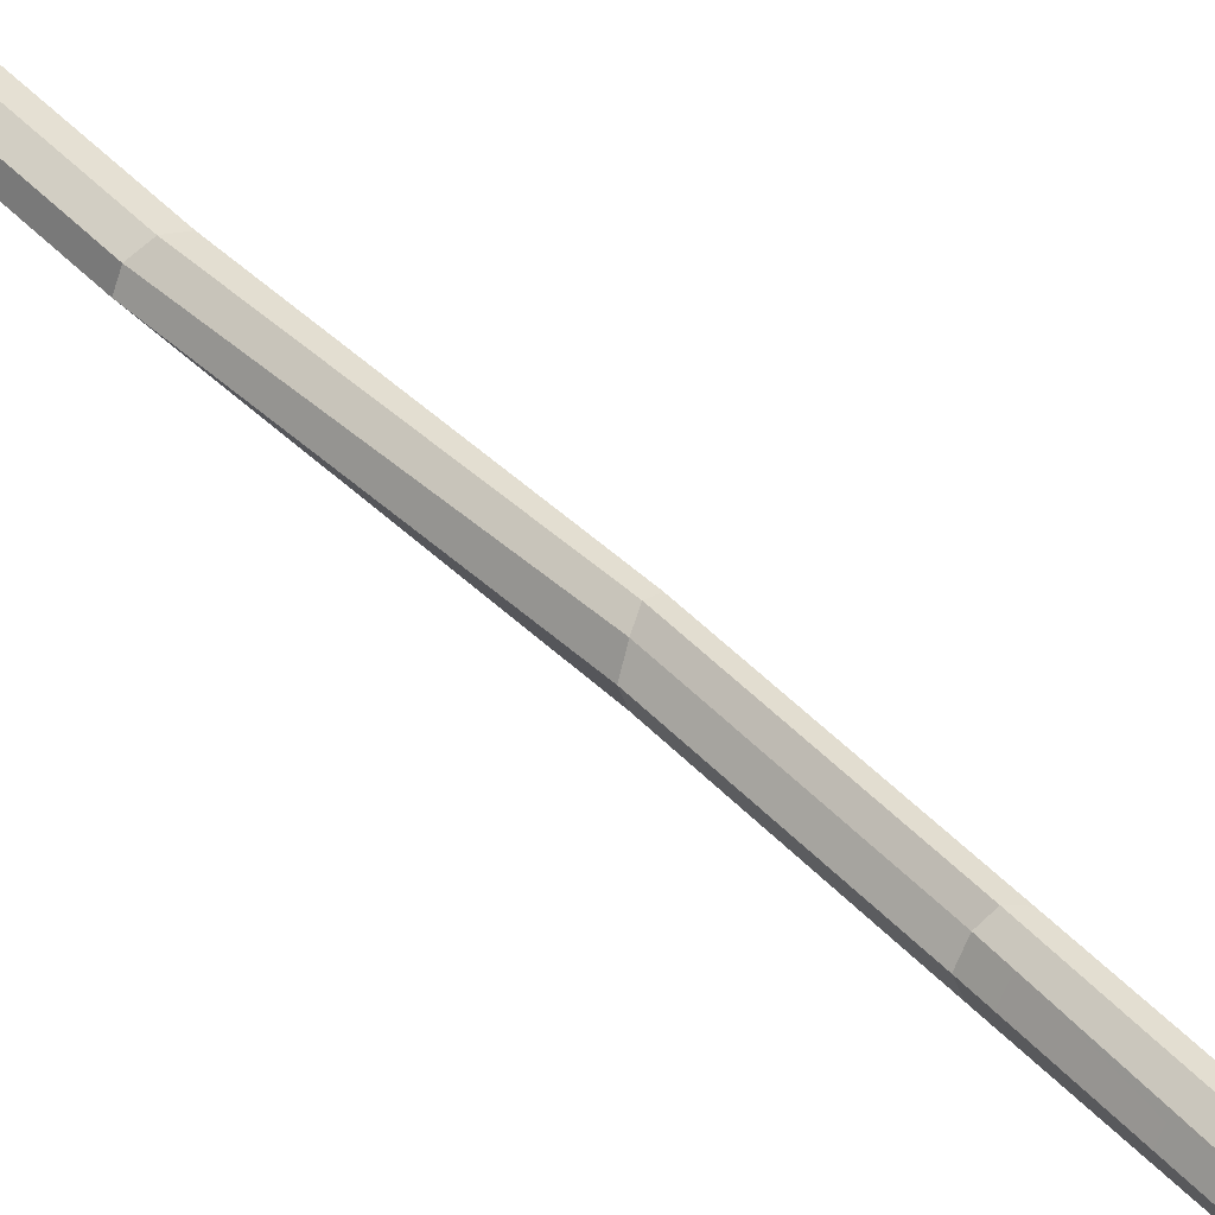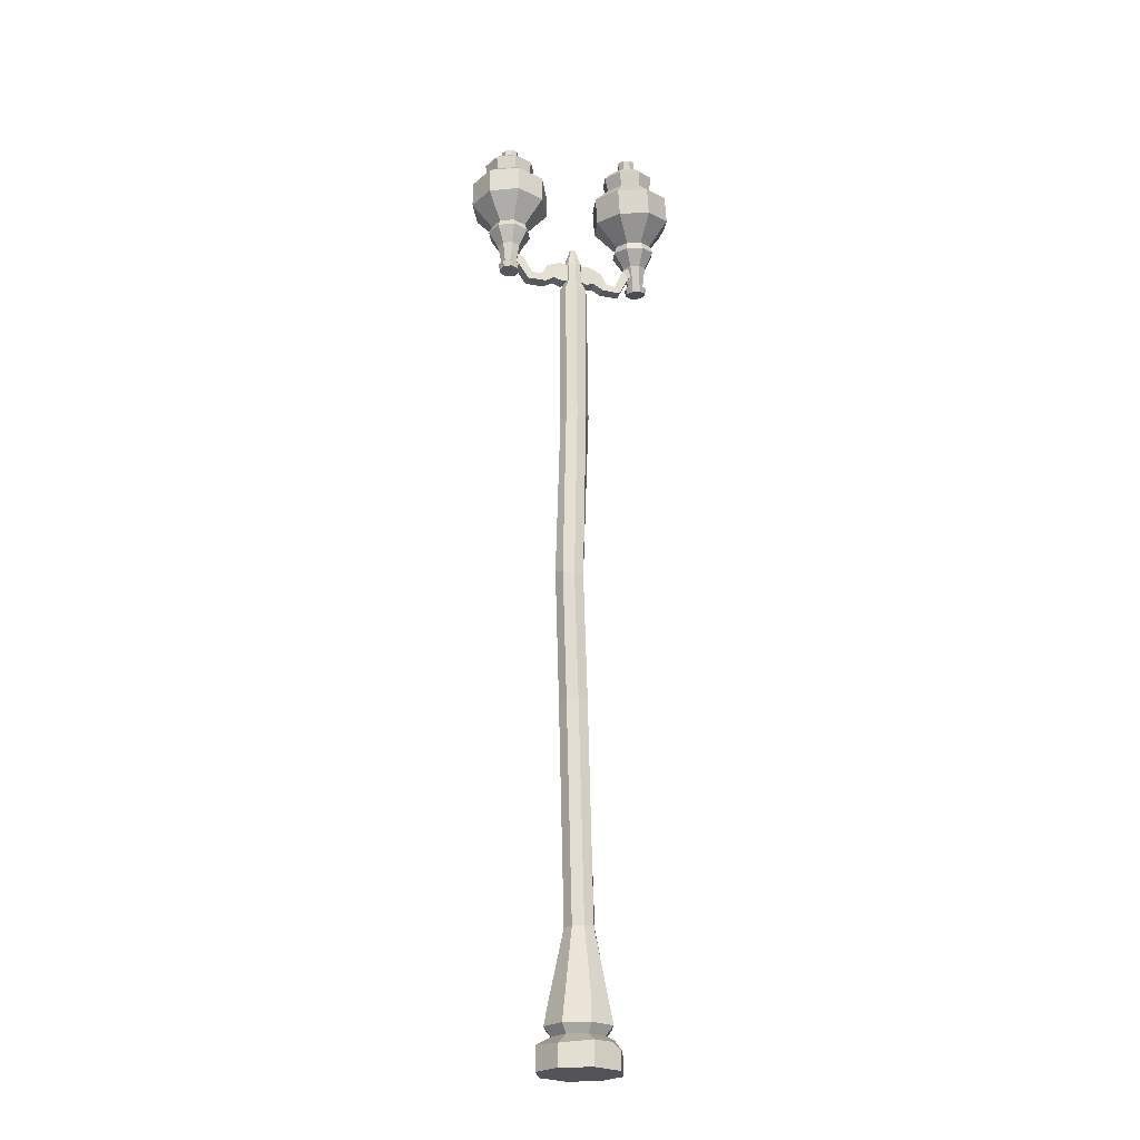
<metadata>
{"format":"obj","ext":"obj","renderer":"f3d","projection":"perspective","resolution":1024,"background":"white","views":[{"elev":49.9,"azim":-43.3,"up":"+Z"},{"elev":-23.7,"azim":162.3,"up":"+Y"}]}
</metadata>
<code>
v 32.02 418.7 6.997
v 35.03 418.8 5.896
v 37.93 418.8 7.238
v 39.04 418.6 10.24
v 37.69 418.4 13.13
v 34.69 418.3 14.24
v 31.79 418.4 12.89
v 30.68 418.5 9.895
v 30.54 429 6.127
v 35.01 429.1 4.491
v 39.32 429 6.484
v 40.96 428.8 10.94
v 38.97 428.5 15.24
v 34.51 428.4 16.88
v 30.19 428.4 14.89
v 28.55 428.7 10.43
v 30.89 417.5 5.679
v 35.11 417.6 4.134
v 39.19 417.6 6.017
v 40.74 417.3 10.23
v 38.85 417.1 14.3
v 34.64 416.9 15.84
v 30.56 417 13.96
v 29.01 417.2 9.748
v 31.39 414.5 6
v 35.11 414.6 4.634
v 34.9 414.3 9.807
v 38.71 414.6 6.299
v 40.08 414.4 10.02
v 38.42 414.1 13.61
v 34.69 414 14.98
v 31.09 414.1 13.32
v 29.72 414.3 9.595
v 27.14 437.5 3.038
v 35.12 437.7 0.1123
v 42.83 437.6 3.678
v 45.77 437.1 11.64
v 42.2 436.6 19.34
v 34.23 436.4 22.27
v 26.51 436.5 18.7
v 23.57 437 10.74
v 28.19 441.1 4.439
v 35.02 441.3 1.936
v 41.62 441.2 4.987
v 44.13 440.8 11.8
v 41.08 440.4 18.39
v 34.25 440.2 20.9
v 27.65 440.3 17.85
v 25.14 440.7 11.03
v 20.77 454 -2.698
v 35.32 454.5 -8.034
v 49.4 454.2 -1.53
v 54.76 453.4 13
v 48.25 452.5 27.05
v 33.69 452 32.39
v 19.61 452.3 25.89
v 14.26 453.1 11.35
v 20.63 467.5 -1.874
v 35.18 468 -7.211
v 49.26 467.8 -0.7068
v 54.62 466.9 13.83
v 48.11 466 27.88
v 33.56 465.5 33.21
v 19.48 465.8 26.71
v 14.12 466.6 12.17
v 26.08 473.8 4.496
v 34.79 474.1 1.301
v 43.22 473.9 5.195
v 46.43 473.4 13.89
v 42.53 472.9 22.31
v 33.82 472.6 25.5
v 25.39 472.8 21.61
v 22.18 473.3 12.91
v 25.16 481 4.012
v 34.77 481.3 0.4877
v 44.07 481.1 4.783
v 47.6 480.6 14.38
v 43.31 480 23.66
v 33.69 479.6 27.18
v 24.4 479.8 22.89
v 20.86 480.4 13.29
v 28.07 484.5 7.432
v 34.56 484.7 5.056
v 40.83 484.5 7.952
v 43.21 484.2 14.42
v 40.31 483.8 20.68
v 33.83 483.6 23.06
v 27.56 483.7 20.16
v 25.18 484 13.69
v 31.19 484.3 10.8
v 34.37 484.4 9.634
v 37.45 484.3 11.06
v 38.63 484.1 14.24
v 37.2 483.9 17.31
v 34.02 483.8 18.48
v 30.93 483.9 17.06
v 29.76 484.1 13.88
v 31.12 491.3 11.23
v 34.3 491.4 10.06
v 34.12 491.1 14.48
v 37.38 491.3 11.48
v 38.56 491.1 14.66
v 37.13 490.9 17.74
v 33.95 490.8 18.91
v 30.86 490.9 17.48
v 29.69 491.1 14.3
v 14.43 0 -14.43
v 0 0 -20.41
v -14.43 0 -14.43
v -20.41 0 0
v -14.43 0 14.43
v 0 0 20.41
v 14.43 0 14.43
v 20.41 0 0
v 3.725 411.7 5.033
v 0.4341 411.8 3.513
v -2.968 411.7 4.76
v -4.489 411.5 8.044
v -3.237 411.3 11.44
v 0.05341 411.2 12.96
v 3.456 411.3 11.71
v 4.976 411.5 8.43
v 0 0 0
v -9.258 15.75 -9.258
v -12.33 16 -0.2854
v -7.002 16.04 8.849
v 0.03497 15.76 13.08
v 9.258 15.75 9.258
v 13.09 15.75 0
v 9.258 15.75 -9.258
v 0 15.75 -13.09
v 5.243 65.09 -5.244
v 7.415 65.09 0
v 5.243 65.09 5.244
v 0 65.09 7.415
v -5.243 65.09 5.244
v -7.415 65.09 0
v -5.243 65.09 -5.244
v 0 65.09 -7.416
v -11.95 20.08 -11.95
v -15.3 20.61 -0.5979
v -7.491 20.61 11.19
v 0.01935 20.09 16.89
v 11.95 20.08 11.95
v 16.9 20.08 0
v 11.95 20.08 -11.95
v 0 20.08 -16.9
v -14.43 11.88 14.43
v 0 11.88 20.41
v 14.43 11.88 14.43
v 20.41 11.88 0
v 14.12 10.85 -13.11
v 0 11.88 -20.41
v 5.75 406.2 2.879
v 7.71 405.9 8.197
v 5.329 405.6 13.34
v 0.002747 405.4 15.29
v -5.149 405.5 12.91
v -7.108 405.8 7.593
v -4.728 406.1 2.452
v 0.5988 406.3 0.4991
v 3.61 423 5.72
v 0.3198 423.1 4.2
v -3.082 422.9 5.447
v -4.603 422.7 8.731
v -3.352 422.5 12.13
v -0.06097 422.5 13.65
v 3.341 422.6 12.4
v 4.862 422.8 9.117
v 1.294 432.5 8.35
v 0.1004 432.5 7.799
v 0.03131 432.4 9.513
v -1.134 432.5 8.251
v -1.685 432.4 9.443
v -1.231 432.4 10.67
v -0.03772 432.3 11.23
v 1.196 432.4 10.77
v 1.748 432.5 9.583
v 7.328 173 -3.541
v 9.5 173.6 1.702
v 7.328 175.6 6.946
v 3.474 177.7 8.543
v -0.2353 178.7 5.737
v -3.911 178.2 1.115
v -3.159 176.3 -3.541
v 2.085 174.1 -5.714
v 11.74 241.7 0.7628
v 9.567 243 6.006
v 5.682 242.8 7.616
v 2.003 241.2 4.798
v -1.789 239.4 0.2239
v -0.9202 238.2 -4.481
v 4.323 238.4 -6.653
v 9.567 239.8 -4.481
v 8.512 326.8 3.38
v 6.12 327.6 8.588
v 0.7789 328.8 10.63
v -4.383 329.9 8.308
v -6.341 330.1 2.984
v -3.949 329.3 -0.39
v 1.392 328.1 -2.431
v 6.554 327 -0.1101
v -16.28 14.56 -0.1855
v -16.53 11.88 9.382
v -20.41 8.044 0
v -14.43 9.141 -14.43
v -12.76 13.52 -10.97
v -9.886 11.88 -16.74
v -18.08 10.17 -5.821
v -0.8239 30.47 -14.49
v 10.21 31.75 -10.21
v -10.73 28.24 -10.73
v -13.7 29.65 -0.4763
v -7.737 29.77 9.391
v 0.01312 34.54 13.85
v 9.676 35.34 9.676
v 14.76 31.24 -0.2457
v 5.488 77.77 -5.043
v 7.597 74.54 0.1482
v 5.378 72.2 5.353
v 0.2173 72.13 7.486
v -4.834 74.37 5.284
v -7.028 77.61 0.1234
v -4.965 79.94 -5.016
v 0.2853 80.01 -7.183
v -6.332 410.8 11.03
v -3.196 411.7 11.05
v -7.712 422.2 11.49
v -3.293 421.3 11.57
v -7.481 422.5 5.895
v -3.062 421.7 5.88
v -6.101 411.1 5.426
v -2.965 412.1 5.398
v -10.69 412.5 5.709
v -10.92 412.1 11.24
v -14.79 419.2 11.48
v -14.56 419.6 5.916
v -15.2 409.6 5.552
v -15.43 409.2 11.05
v -17.65 413.6 11.51
v -17.35 413.9 6.009
v -24.87 409.5 5.859
v -25.4 409.6 11.31
v -23.15 413.8 12.05
v -22.51 413.5 6.626
v -29.71 419 5.127
v -30.81 420.1 10.58
v -27.43 423.7 10.54
v -26.34 422.6 5.051
v -31.39 420.5 4.44
v -32.48 421.6 9.961
v -31.79 426.8 9.047
v -30.7 425.7 3.522
v 6.598 410.9 11.33
v 3.444 411.8 11.26
v 7.747 422.3 12.08
v 3.347 421.4 11.84
v 7.978 422.6 6.355
v 3.577 421.7 6.12
v 6.829 411.2 5.609
v 3.674 412.1 5.536
v 11.39 412.7 5.88
v 11.16 412.3 11.6
v 14.88 419.4 12.19
v 15.12 419.8 6.466
v 15.96 409.8 5.891
v 15.72 409.5 11.62
v 17.8 413.9 11.97
v 18.03 414.2 6.245
v 25.5 410 6.283
v 25.26 409.6 12.01
v 22.98 413.7 12.17
v 23.21 414.1 6.442
v 31.05 419 7.062
v 30.82 418.7 12.79
v 27.83 422.6 12.9
v 28.06 422.9 7.18
v 32.92 420.4 7.219
v 32.69 420 12.94
v 32.64 425.3 13.27
v 32.87 425.7 7.545
v -27.21 439.5 -1.195
v -33.39 440 -2.667
v -33.83 449.9 -13.2
v -20.65 448.9 -10.06
v -38.75 441 0.647
v -45.25 452 -6.137
v -30.58 441.6 13.67
v -25.22 440.7 10.35
v -16.4 451.4 14.56
v -27.83 453.4 21.62
v -23.83 439.8 4.197
v -13.43 449.5 1.432
v -32.58 461.6 -14.59
v -19.4 460.6 -11.46
v -44 463.7 -7.53
v -15.15 463.1 13.17
v -26.58 465.1 20.23
v -12.18 461.2 0.0387
v -30.77 468 -8.283
v -22.87 467.4 -6.405
v -37.6 469.3 -4.053
v -20.34 468.9 8.336
v -27.17 470.1 12.56
v -18.55 467.8 0.4773
v -30.29 474.1 -10.09
v -21.59 473.4 -8.02
v -37.84 475.5 -5.426
v -18.79 475.1 8.24
v -26.33 476.4 12.91
v -16.82 473.8 -0.4281
v -29.31 477.6 -6.722
v -23.44 477.2 -5.326
v -34.4 478.6 -3.577
v -21.55 478.3 5.64
v -26.64 479.2 8.787
v -20.23 477.4 -0.2058
v -27.97 478.4 1.032
v -35.72 479.4 2.268
v -32.51 479.7 7.39
v -32.88 453.8 20.42
v -28.22 465.3 19.84
v -33.09 459.5 19.56
v -29.53 470.3 12
v -30.17 476.7 11.99
v -33.65 478.5 8.949
v -37.21 478.4 2.623
v -39.4 476.4 1.471
v -38.67 469.9 0.6522
v -43.26 466.7 0.7909
v -47.29 453.3 2.872
v -44.86 464.2 -3.735
v -40.15 441.9 6.802
v -45.96 450.5 6.935
v -36.76 442.1 12.2
v -38.24 446.4 14.39
v -32.33 415.6 5.081
v -35.43 415.8 4.342
v -38.12 416.3 6.006
v -38.82 416.8 9.097
v -37.12 416.9 11.8
v -34.02 416.7 12.54
v -31.33 416.2 10.88
v -30.63 415.7 7.788
v -30.09 425.3 2.251
v -34.7 425.7 1.154
v -38.7 426.4 3.625
v -39.74 427.1 8.216
v -37.21 427.3 12.24
v -32.6 426.9 13.34
v -28.6 426.2 10.87
v -27.56 425.5 6.273
v -31.49 414.1 3.874
v -35.85 414.4 2.837
v -39.63 415.1 5.172
v -40.61 415.7 9.512
v -38.23 415.9 13.31
v -33.87 415.6 14.35
v -30.09 414.9 12.01
v -29.11 414.2 7.675
v -32.2 411.2 4.773
v -36.05 411.5 3.856
v -35.17 412 8.942
v -39.39 412.1 5.92
v -40.26 412.7 9.754
v -38.15 412.9 13.11
v -34.3 412.5 14.03
v -30.96 411.9 11.97
v -30.09 411.4 8.131
v -26.4 432.8 -2.661
v -34.65 433.4 -4.623
v -41.8 434.7 -0.2036
v -43.66 435.9 8.007
v -39.14 436.3 15.2
v -30.9 435.6 17.16
v -23.75 434.3 12.74
v -21.89 433.1 4.532
v -26.93 436.7 -1.808
v -33.99 437.2 -3.488
v -40.1 438.3 0.2944
v -41.7 439.4 7.321
v -37.83 439.7 13.48
v -30.78 439.1 15.16
v -24.66 438 11.37
v -23.07 437 4.347
v -19.44 447.4 -11.93
v -34.49 448.6 -15.51
v -47.53 450.9 -7.449
v -27.64 452.6 24.24
v -14.6 450.2 16.17
v -11.2 448.1 1.191
v -18.01 460.8 -13.52
v -33.06 461.9 -17.1
v -46.1 464.3 -9.04
v -26.21 465.9 22.65
v -13.17 463.6 14.58
v -9.774 461.4 -0.3999
v -21.98 468.5 -7.755
v -30.99 469.2 -9.898
v -38.8 470.6 -5.071
v -26.89 471.6 13.9
v -19.08 470.2 9.071
v -17.05 468.9 0.1008
v -20.51 475.4 -9.598
v -30.45 476.2 -11.96
v -39.06 477.7 -6.637
v -25.93 478.8 14.29
v -17.32 477.2 8.962
v -15.07 475.8 -0.9326
v -22.63 479.7 -6.524
v -29.33 480.2 -8.117
v -35.14 481.2 -4.527
v -36.65 482.2 2.145
v -32.98 482.5 7.991
v -26.28 482 9.586
v -20.47 480.9 5.994
v -18.96 480 -0.6788
v -25.26 480.4 -2.833
v -28.55 480.7 -3.616
v -31.41 481.2 -1.851
v -32.15 481.6 1.427
v -30.35 481.8 4.3
v -27.05 481.5 5.084
v -24.2 481 3.319
v -23.46 480.5 0.03955
v -24.52 487.3 -3.653
v -27.82 487.6 -4.437
v -27.07 488 -0.08728
v -30.67 488.1 -2.672
v -31.41 488.5 0.6067
v -29.61 488.7 3.48
v -26.32 488.4 4.263
v -23.46 487.9 2.498
v -22.72 487.4 -0.7811
v -39.52 444.6 15.98
v -33.4 453 22.87
v -28.08 466.1 22.2
v -29.58 471.8 13.26
v -30.31 479.1 13.24
v -34.28 481.2 9.771
v -38.35 481.1 2.55
v -40.85 478.8 1.236
v -40.01 471.4 0.3005
v -47.08 464.9 -4.707
v -49.86 452.4 2.835
v -48.34 449.2 7.473
v -33.65 459.5 21.88
v -45.25 467.8 0.4589
v -30.45 441.8 1.637
v -34.34 442.3 2.257
v -35.7 442.9 5.932
v -33.18 443 8.987
v -29.29 442.5 8.367
v -27.93 441.9 4.692
v -28.94 446.3 -1.634
v -35.66 447.1 -0.5607
v -38.02 448.1 5.805
v -33.65 448.3 11.1
v -26.93 447.5 10.02
v -24.57 446.5 3.658
v -27.5 452.1 -4.475
v -36.45 453.2 -3.046
v -39.59 454.6 5.428
v -33.78 454.8 12.47
v -24.82 453.7 11.04
v -21.68 452.3 2.57
v -26.76 459.8 -5.164
v -35.48 460.9 -3.773
v -38.53 462.2 4.476
v -32.87 462.5 11.33
v -24.16 461.4 9.942
v -21.1 460.1 1.693
v -27.99 464.9 -1.111
v -31.87 465.4 -0.4908
v -33.23 466 3.184
v -30.71 466.1 6.24
v -26.83 465.6 5.62
v -25.47 465 1.945
v -32.01 440.6 5.524
v -29.16 467.3 2.352
f 1 9 10 2
f 2 10 11 3
f 3 11 12 4
f 4 12 13 5
f 5 13 14 6
f 6 14 15 7
f 7 15 16 8
f 8 16 9 1
f 26 27 25
f 28 27 26
f 29 27 28
f 30 27 29
f 31 27 30
f 32 27 31
f 33 27 32
f 25 27 33
f 98 100 99
f 99 100 101
f 101 100 102
f 102 100 103
f 103 100 104
f 104 100 105
f 105 100 106
f 106 100 98
f 2 18 17 1
f 3 19 18 2
f 4 20 19 3
f 5 21 20 4
f 6 22 21 5
f 7 23 22 6
f 8 24 23 7
f 1 17 24 8
f 18 26 25 17
f 19 28 26 18
f 20 29 28 19
f 21 30 29 20
f 22 31 30 21
f 23 32 31 22
f 24 33 32 23
f 17 25 33 24
f 9 34 35 10
f 10 35 36 11
f 11 36 37 12
f 12 37 38 13
f 13 38 39 14
f 14 39 40 15
f 15 40 41 16
f 16 41 34 9
f 34 42 43 35
f 35 43 44 36
f 36 44 45 37
f 37 45 46 38
f 38 46 47 39
f 39 47 48 40
f 40 48 49 41
f 41 49 42 34
f 42 50 51 43
f 43 51 52 44
f 44 52 53 45
f 45 53 54 46
f 46 54 55 47
f 47 55 56 48
f 48 56 57 49
f 49 57 50 42
f 50 58 59 51
f 51 59 60 52
f 52 60 61 53
f 53 61 62 54
f 54 62 63 55
f 55 63 64 56
f 56 64 65 57
f 57 65 58 50
f 58 66 67 59
f 59 67 68 60
f 60 68 69 61
f 61 69 70 62
f 62 70 71 63
f 63 71 72 64
f 64 72 73 65
f 65 73 66 58
f 66 74 75 67
f 67 75 76 68
f 68 76 77 69
f 69 77 78 70
f 70 78 79 71
f 71 79 80 72
f 72 80 81 73
f 73 81 74 66
f 74 82 83 75
f 75 83 84 76
f 76 84 85 77
f 77 85 86 78
f 78 86 87 79
f 79 87 88 80
f 80 88 89 81
f 81 89 82 74
f 82 90 91 83
f 83 91 92 84
f 84 92 93 85
f 85 93 94 86
f 86 94 95 87
f 87 95 96 88
f 88 96 97 89
f 89 97 90 82
f 90 98 99 91
f 91 99 101 92
f 92 101 102 93
f 93 102 103 94
f 94 103 104 95
f 95 104 105 96
f 96 105 106 97
f 97 106 98 90
f 146 147 210 211
f 147 140 212 210
f 140 141 213 212
f 141 142 214 213
f 142 143 215 214
f 143 144 216 215
f 144 145 217 216
f 145 146 211 217
f 108 107 123
f 109 108 123
f 110 109 123
f 111 110 123
f 112 111 123
f 113 112 123
f 114 113 123
f 107 114 123
f 170 171 172
f 171 173 172
f 173 174 172
f 174 175 172
f 175 176 172
f 176 177 172
f 177 178 172
f 178 170 172
f 205 204 203 209
f 148 149 127 126
f 149 150 128 127
f 150 151 129 128
f 151 152 130 129
f 152 153 131 130
f 153 208 207 124 131
f 133 132 218 219
f 134 133 219 220
f 135 134 220 221
f 136 135 221 222
f 137 136 222 223
f 138 137 223 224
f 139 138 224 225
f 132 139 225 218
f 124 125 141 140
f 125 126 142 141
f 126 127 143 142
f 127 128 144 143
f 128 129 145 144
f 129 130 146 145
f 130 131 147 146
f 131 124 140 147
f 111 112 149 148
f 112 113 150 149
f 113 114 151 150
f 114 107 152 151
f 107 108 153 152
f 108 109 206 208 153
f 155 154 115 122
f 156 155 122 121
f 157 156 121 120
f 158 157 120 119
f 159 158 119 118
f 160 159 118 117
f 161 160 117 116
f 154 161 116 115
f 115 116 163 162
f 116 117 164 163
f 117 118 165 164
f 118 119 166 165
f 119 120 167 166
f 120 121 168 167
f 121 122 169 168
f 122 115 162 169
f 162 163 171 170
f 163 164 173 171
f 164 165 174 173
f 165 166 175 174
f 166 167 176 175
f 167 168 177 176
f 168 169 178 177
f 169 162 170 178
f 180 179 194 187
f 181 180 187 188
f 182 181 188 189
f 183 182 189 190
f 184 183 190 191
f 185 184 191 192
f 186 185 192 193
f 179 186 193 194
f 187 194 202 195
f 188 187 195 196
f 189 188 196 197
f 190 189 197 198
f 191 190 198 199
f 192 191 199 200
f 193 192 200 201
f 194 193 201 202
f 195 202 154 155
f 196 195 155 156
f 197 196 156 157
f 198 197 157 158
f 199 198 158 159
f 200 199 159 160
f 201 200 160 161
f 202 201 161 154
f 205 111 148 204
f 203 204 126 125
f 109 110 205
f 109 205 209 206
f 110 111 205
f 126 204 148
f 124 207 203 125
f 207 206 209
f 206 207 208
f 207 209 203
f 211 210 139 132
f 210 212 138 139
f 212 213 137 138
f 213 214 136 137
f 214 215 135 136
f 215 216 134 135
f 216 217 133 134
f 217 211 132 133
f 219 218 179 180
f 220 219 180 181
f 221 220 181 182
f 222 221 182 183
f 223 222 183 184
f 224 223 184 185
f 225 224 185 186
f 218 225 186 179
f 226 227 229 228
f 228 229 231 230
f 230 231 233 232
f 232 233 227 226
f 250 251 252 253
f 232 226 235 234
f 226 228 236 235
f 228 230 237 236
f 230 232 234 237
f 234 235 239 238
f 235 236 240 239
f 236 237 241 240
f 237 234 238 241
f 238 239 243 242
f 239 240 244 243
f 240 241 245 244
f 241 238 242 245
f 242 243 247 246
f 243 244 248 247
f 244 245 249 248
f 245 242 246 249
f 246 247 251 250
f 247 248 252 251
f 248 249 253 252
f 249 246 250 253
f 254 256 257 255
f 256 258 259 257
f 258 260 261 259
f 260 254 255 261
f 278 281 280 279
f 260 262 263 254
f 254 263 264 256
f 256 264 265 258
f 258 265 262 260
f 262 266 267 263
f 263 267 268 264
f 264 268 269 265
f 265 269 266 262
f 266 270 271 267
f 267 271 272 268
f 268 272 273 269
f 269 273 270 266
f 270 274 275 271
f 271 275 276 272
f 272 276 277 273
f 273 277 274 270
f 274 278 279 275
f 275 279 280 276
f 276 280 281 277
f 277 281 278 274
f 282 285 284 283
f 283 284 287 286
f 288 291 290 289
f 289 290 293 292
f 292 293 285 282
f 285 295 294 284
f 284 294 296 287
f 291 298 297 290
f 290 297 299 293
f 293 299 295 285
f 295 301 300 294
f 294 300 302 296
f 298 304 303 297
f 297 303 305 299
f 299 305 301 295
f 301 307 306 300
f 300 306 308 302
f 304 310 309 303
f 303 309 311 305
f 305 311 307 301
f 307 313 312 306
f 306 312 314 308
f 310 316 315 309
f 309 315 317 311
f 311 317 313 307
f 313 318 312
f 312 318 314
f 314 318 319
f 319 318 320
f 320 318 316
f 316 318 315
f 315 318 317
f 317 318 313
f 321 291 288
f 322 298 291 323
f 324 304 298 322
f 325 310 304 324
f 326 320 316
f 327 319 320 326
f 308 314 327 328
f 302 308 328 329
f 302 329 330
f 287 296 332 331
f 286 331 334 333
f 333 334 336 335
f 296 302 330 332
f 286 287 331
f 291 321 323
f 335 336 321 288
f 326 316 310 325
f 314 319 327
f 337 338 346 345
f 338 339 347 346
f 339 340 348 347
f 340 341 349 348
f 341 342 350 349
f 342 343 351 350
f 343 344 352 351
f 344 337 345 352
f 362 361 363
f 364 362 363
f 365 364 363
f 366 365 363
f 367 366 363
f 368 367 363
f 369 368 363
f 361 369 363
f 426 427 428
f 427 429 428
f 429 430 428
f 430 431 428
f 431 432 428
f 432 433 428
f 433 434 428
f 434 426 428
f 338 337 353 354
f 339 338 354 355
f 340 339 355 356
f 341 340 356 357
f 342 341 357 358
f 343 342 358 359
f 344 343 359 360
f 337 344 360 353
f 354 353 361 362
f 355 354 362 364
f 356 355 364 365
f 357 356 365 366
f 358 357 366 367
f 359 358 367 368
f 360 359 368 369
f 353 360 369 361
f 345 346 371 370
f 346 347 372 371
f 347 348 373 372
f 348 349 374 373
f 349 350 375 374
f 350 351 376 375
f 351 352 377 376
f 352 345 370 377
f 370 371 379 378
f 371 372 380 379
f 372 373 381 380
f 373 374 382 381
f 374 375 383 382
f 375 376 384 383
f 376 377 385 384
f 377 370 378 385
f 378 379 387 386
f 379 380 388 387
f 383 384 390 389
f 384 385 391 390
f 385 378 386 391
f 386 387 393 392
f 387 388 394 393
f 389 390 396 395
f 390 391 397 396
f 391 386 392 397
f 392 393 399 398
f 393 394 400 399
f 395 396 402 401
f 396 397 403 402
f 397 392 398 403
f 398 399 405 404
f 399 400 406 405
f 401 402 408 407
f 402 403 409 408
f 403 398 404 409
f 404 405 411 410
f 405 406 412 411
f 407 408 416 415
f 408 409 417 416
f 409 404 410 417
f 410 411 419 418
f 411 412 420 419
f 412 413 421 420
f 413 414 422 421
f 414 415 423 422
f 415 416 424 423
f 416 417 425 424
f 417 410 418 425
f 418 419 427 426
f 419 420 429 427
f 420 421 430 429
f 421 422 431 430
f 422 423 432 431
f 423 424 433 432
f 424 425 434 433
f 425 418 426 434
f 436 383 389
f 437 447 389 395
f 438 437 395 401
f 439 438 401 407
f 440 415 414
f 441 440 414 413
f 406 442 441 412
f 400 443 442 406
f 400 448 443
f 388 445 444 394
f 380 381 446 445
f 381 382 435 446
f 394 444 448 400
f 380 445 388
f 389 447 436
f 382 383 436 435
f 440 439 407 415
f 412 441 413
f 327 326 440 441
f 325 439 440 326
f 283 286 333 335 288 289 292 282
f 443 329 328 442
f 444 332 330 448
f 448 330 329 443
f 442 328 327 441
f 322 437 438 324
f 324 438 439 325
f 323 447 437 322
f 321 436 447 323
f 336 435 436 321
f 336 334 446 435
f 446 334 331 445
f 445 331 332 444
f 449 450 456 455
f 450 451 457 456
f 451 452 458 457
f 452 453 459 458
f 453 454 460 459
f 454 449 455 460
f 455 456 462 461
f 456 457 463 462
f 457 458 464 463
f 458 459 465 464
f 459 460 466 465
f 460 455 461 466
f 461 462 468 467
f 462 463 469 468
f 463 464 470 469
f 464 465 471 470
f 465 466 472 471
f 466 461 467 472
f 467 468 474 473
f 468 469 475 474
f 469 470 476 475
f 470 471 477 476
f 471 472 478 477
f 472 467 473 478
f 450 449 479
f 451 450 479
f 452 451 479
f 453 452 479
f 454 453 479
f 449 454 479
f 473 474 480
f 474 475 480
f 475 476 480
f 476 477 480
f 477 478 480
f 478 473 480

</code>
